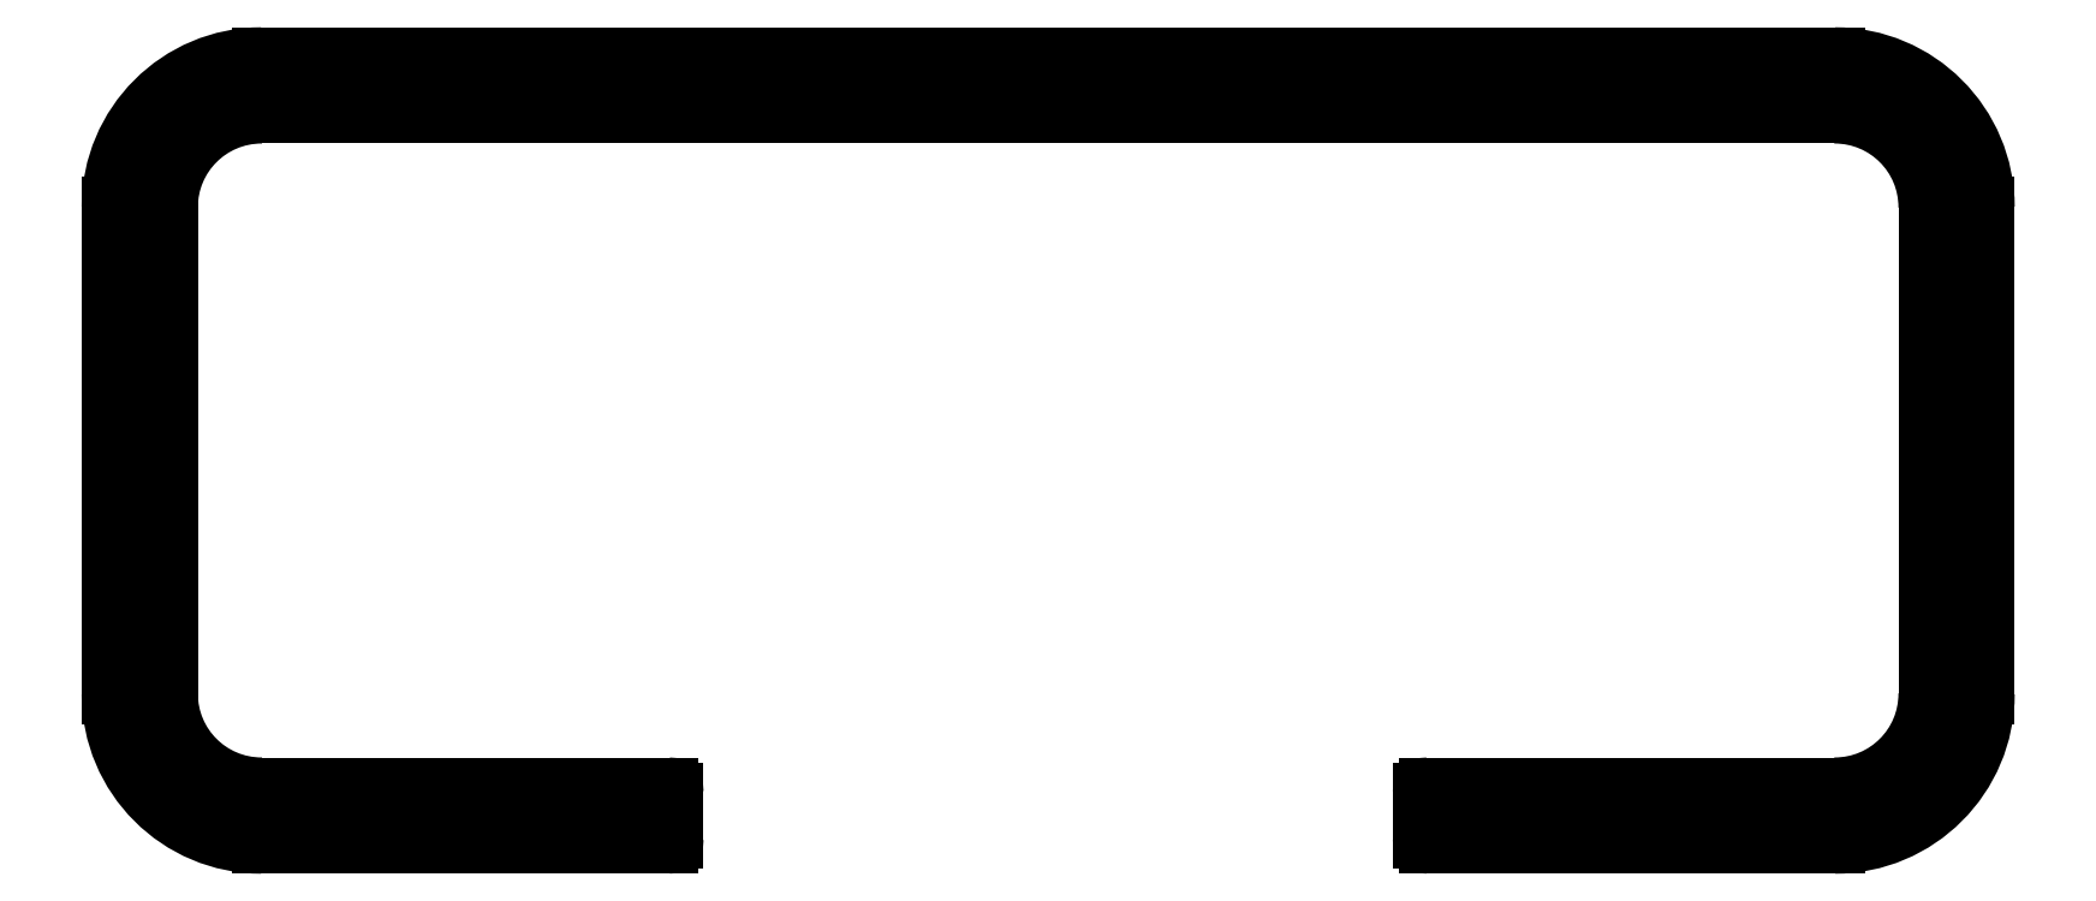
<metadata>
{"format":"dxf","ext":"dxf","renderer":"ezdxf+matplotlib","layout":"modelspace","background":"white","min_lineweight":24,"dpi":150}
</metadata>
<code>
0
SECTION
2
ENTITIES
0
ARC
8
0
10
356.3
20
841.9
30
0
40
0.3
50
270
51
0
0
LINE
8
0
10
356.6
20
844.3
30
0
11
356.6
21
841.9
31
0
0
LINE
8
0
10
356.3
20
841.6
30
0
11
334.6
21
841.6
31
0
0
ARC
8
0
10
356.3
20
844.3
30
0
40
0.3
50
0
51
90
0
ARC
8
0
10
334.6
20
849.6
30
0
40
8
50
180
51
270
0
LINE
8
0
10
356.3
20
844.6
30
0
11
334.6
21
844.6
31
0
0
LINE
8
0
10
326.6
20
849.6
30
0
11
326.6
21
875.6
31
0
0
ARC
8
0
10
334.6
20
849.6
30
0
40
5
50
180
51
270
0
ARC
8
0
10
334.6
20
875.6
30
0
40
8
50
90
51
180
0
LINE
8
0
10
329.6
20
849.6
30
0
11
329.6
21
875.6
31
0
0
LINE
8
0
10
334.6
20
883.6
30
0
11
418.6
21
883.6
31
0
0
ARC
8
0
10
334.6
20
875.6
30
0
40
5
50
90
51
180
0
ARC
8
0
10
418.6
20
875.6
30
0
40
8
50
0
51
90
0
LINE
8
0
10
334.6
20
880.6
30
0
11
418.6
21
880.6
31
0
0
LINE
8
0
10
426.6
20
875.6
30
0
11
426.6
21
849.6
31
0
0
ARC
8
0
10
418.6
20
875.6
30
0
40
5
50
0
51
90
0
ARC
8
0
10
418.6
20
849.6
30
0
40
8
50
270
51
0
0
LINE
8
0
10
423.6
20
875.6
30
0
11
423.6
21
849.6
31
0
0
LINE
8
0
10
418.6
20
841.6
30
0
11
396.9
21
841.6
31
0
0
ARC
8
0
10
418.6
20
849.6
30
0
40
5
50
270
51
0
0
ARC
8
0
10
396.9
20
841.9
30
0
40
0.3
50
180
51
270
0
LINE
8
0
10
418.6
20
844.6
30
0
11
396.9
21
844.6
31
0
0
LINE
8
0
10
396.6
20
844.3
30
0
11
396.6
21
841.9
31
0
0
ARC
8
0
10
396.9
20
844.3
30
0
40
0.3
50
90
51
180
0
ENDSEC
0
EOF

</code>
